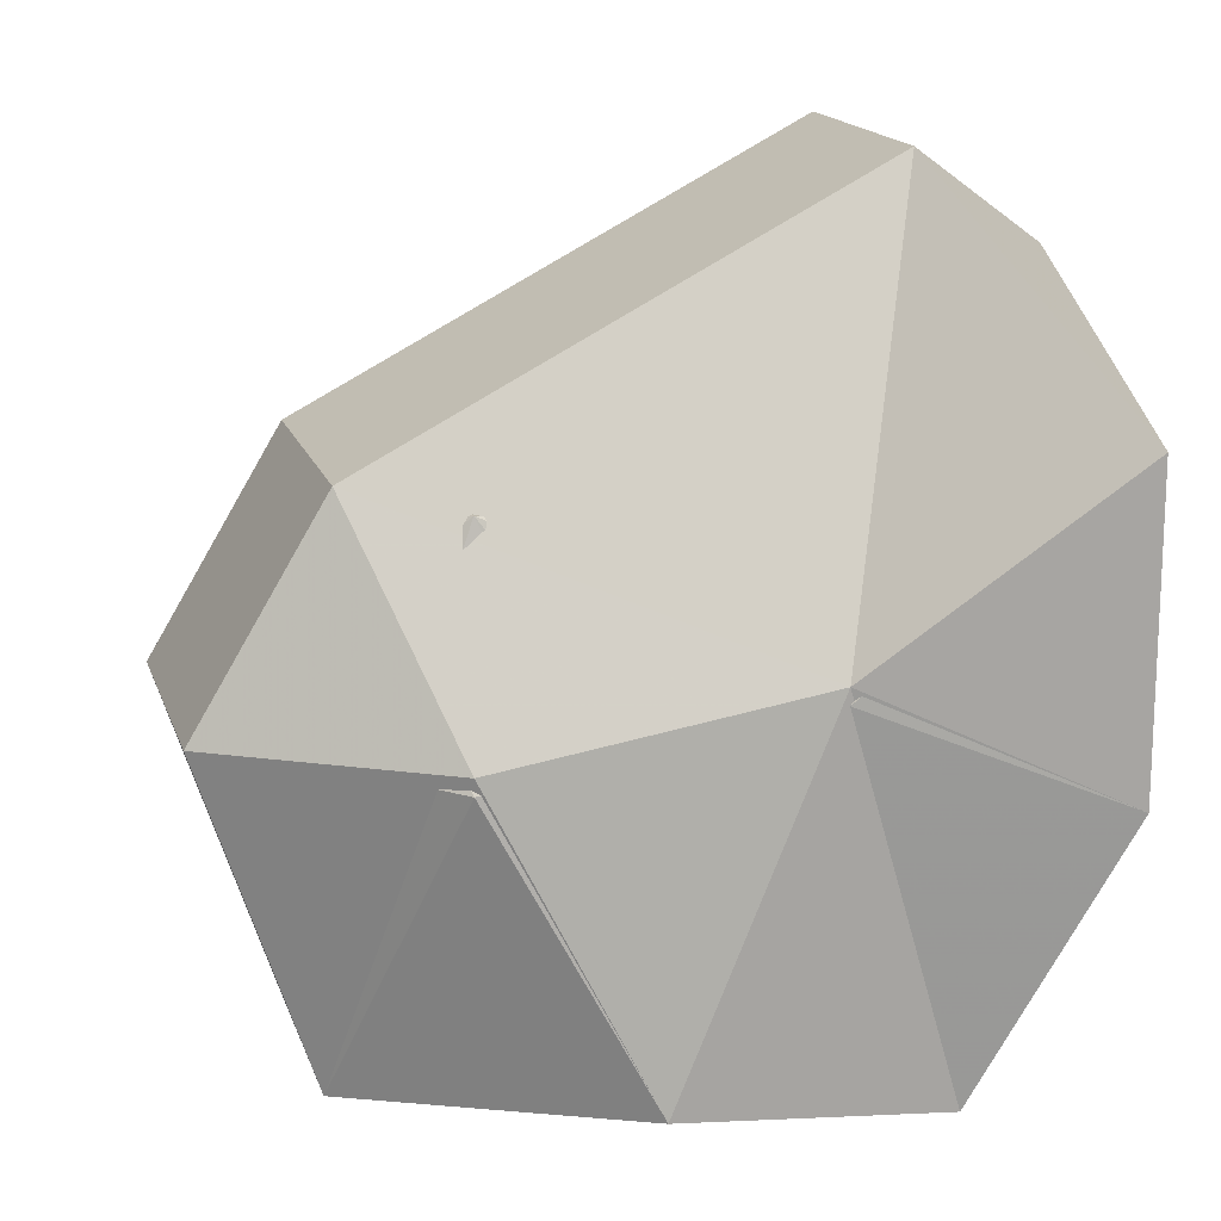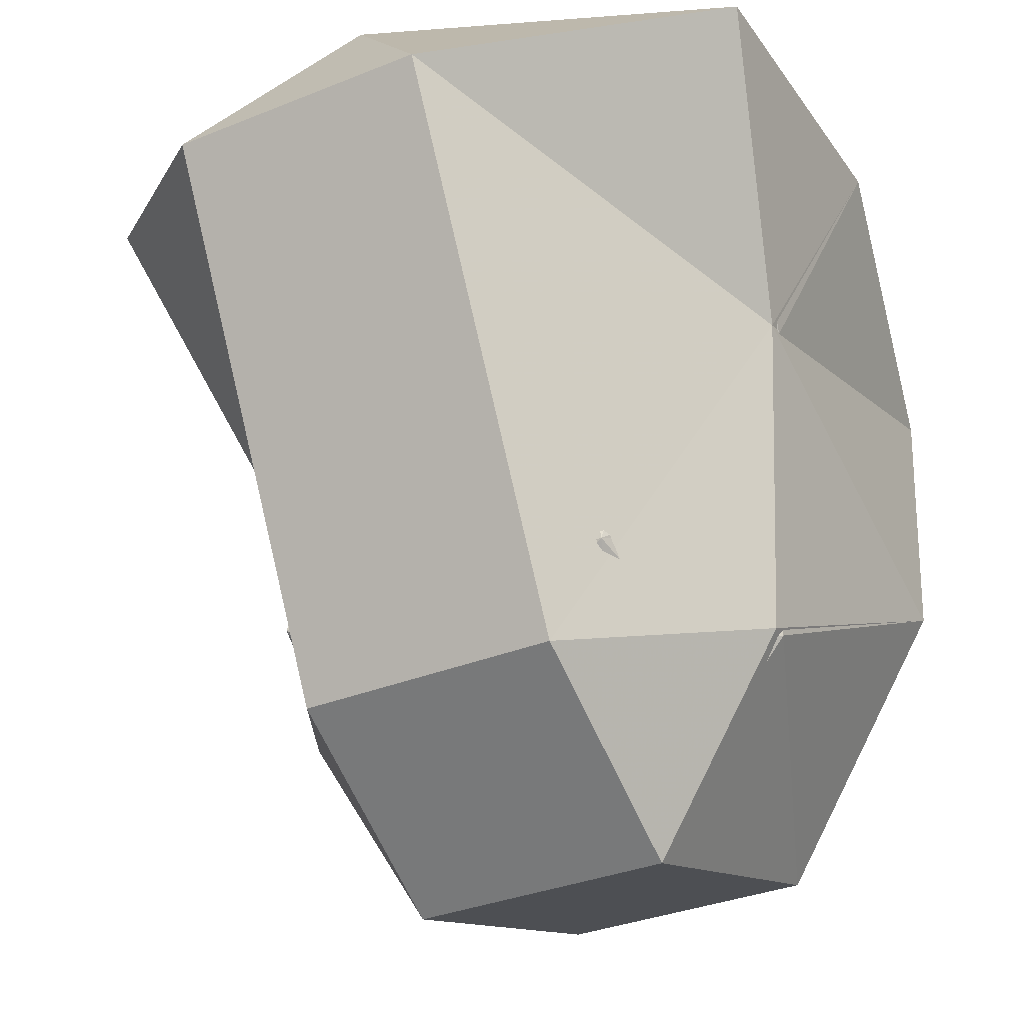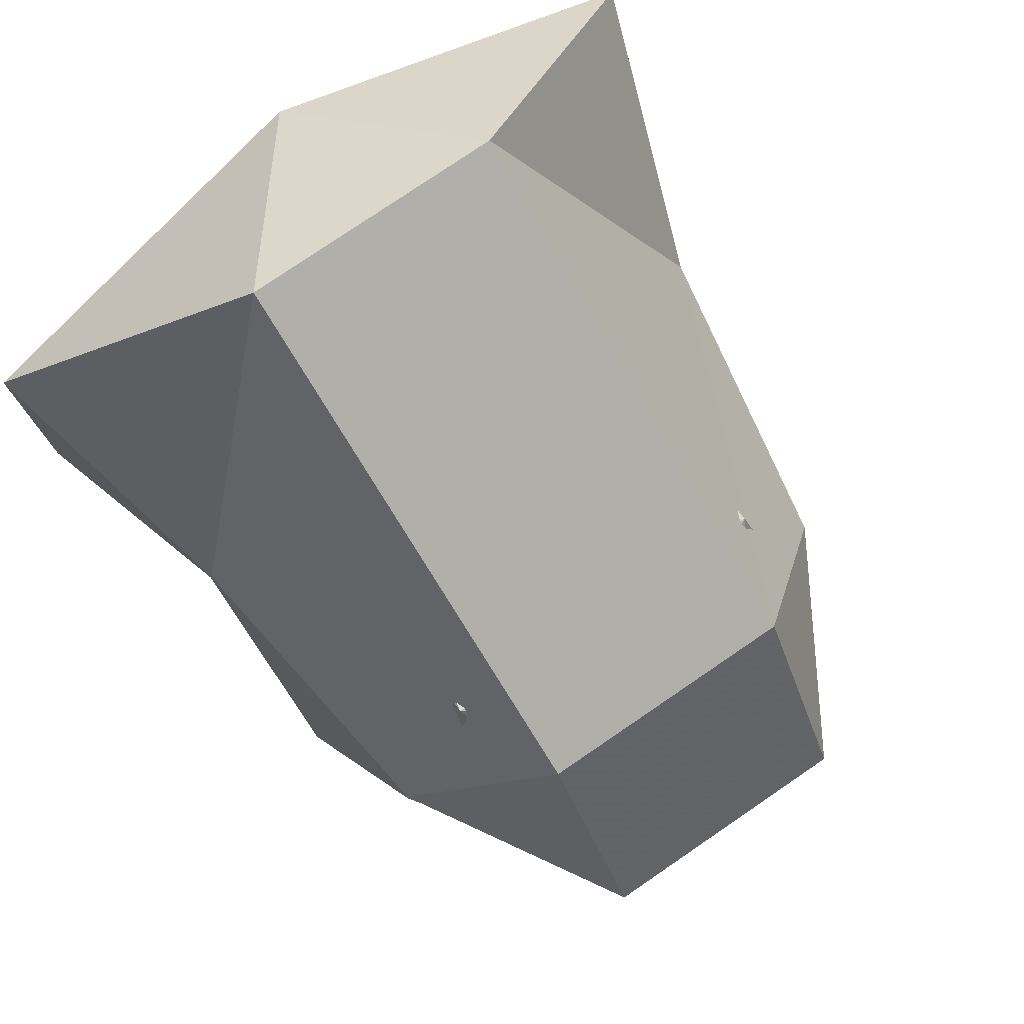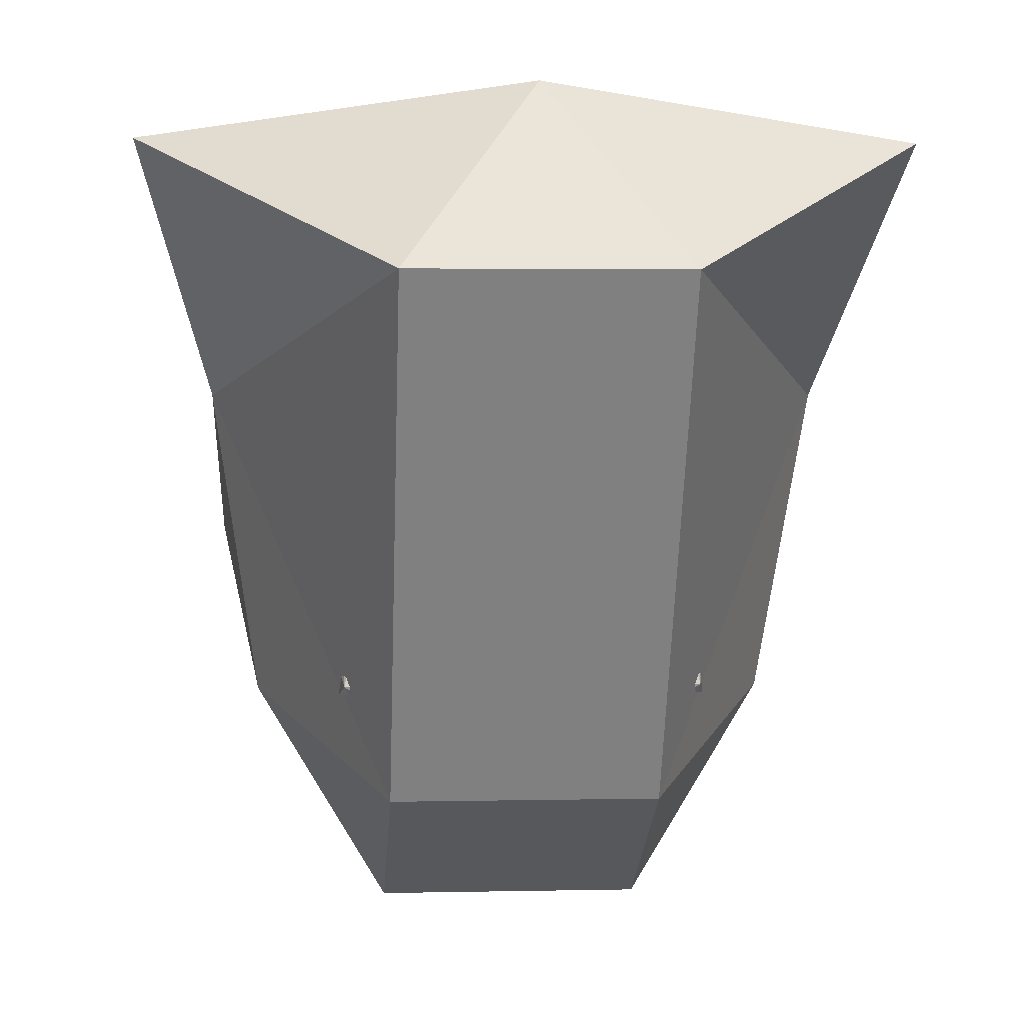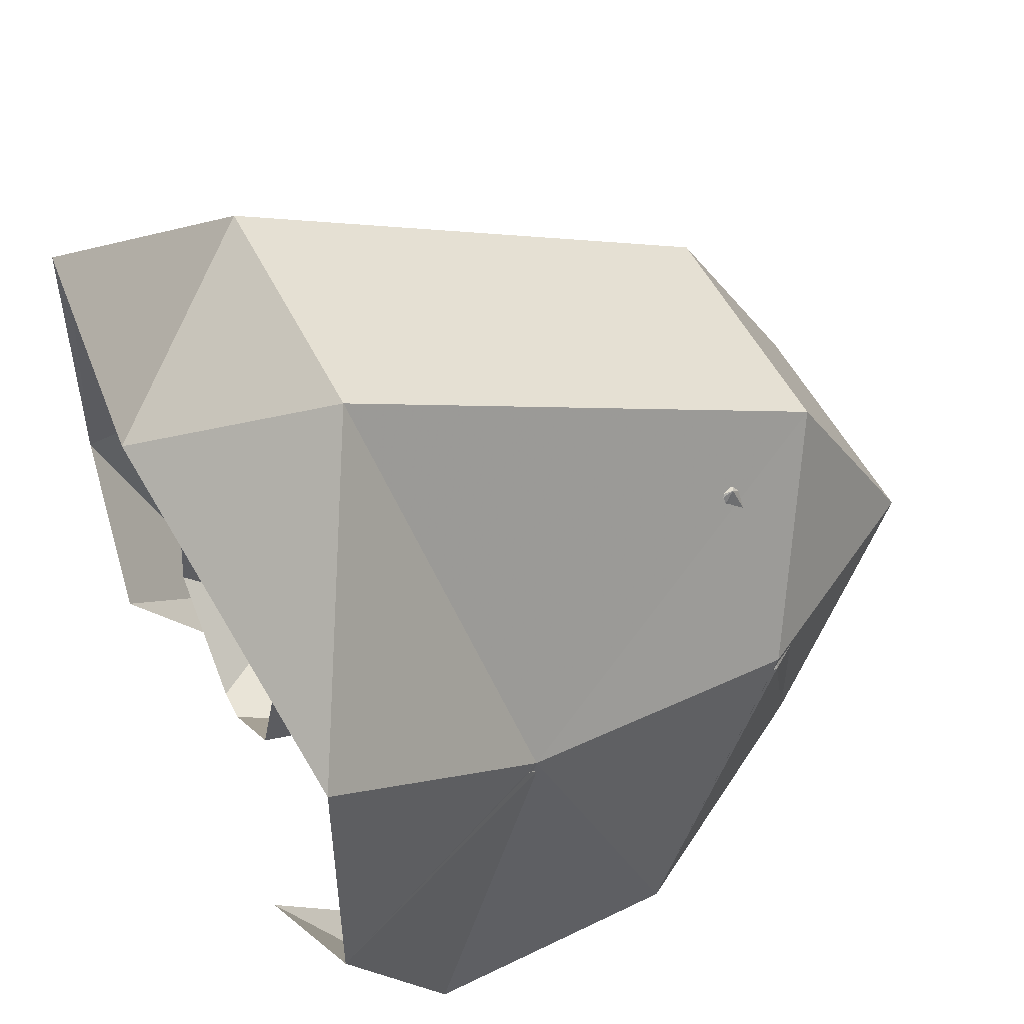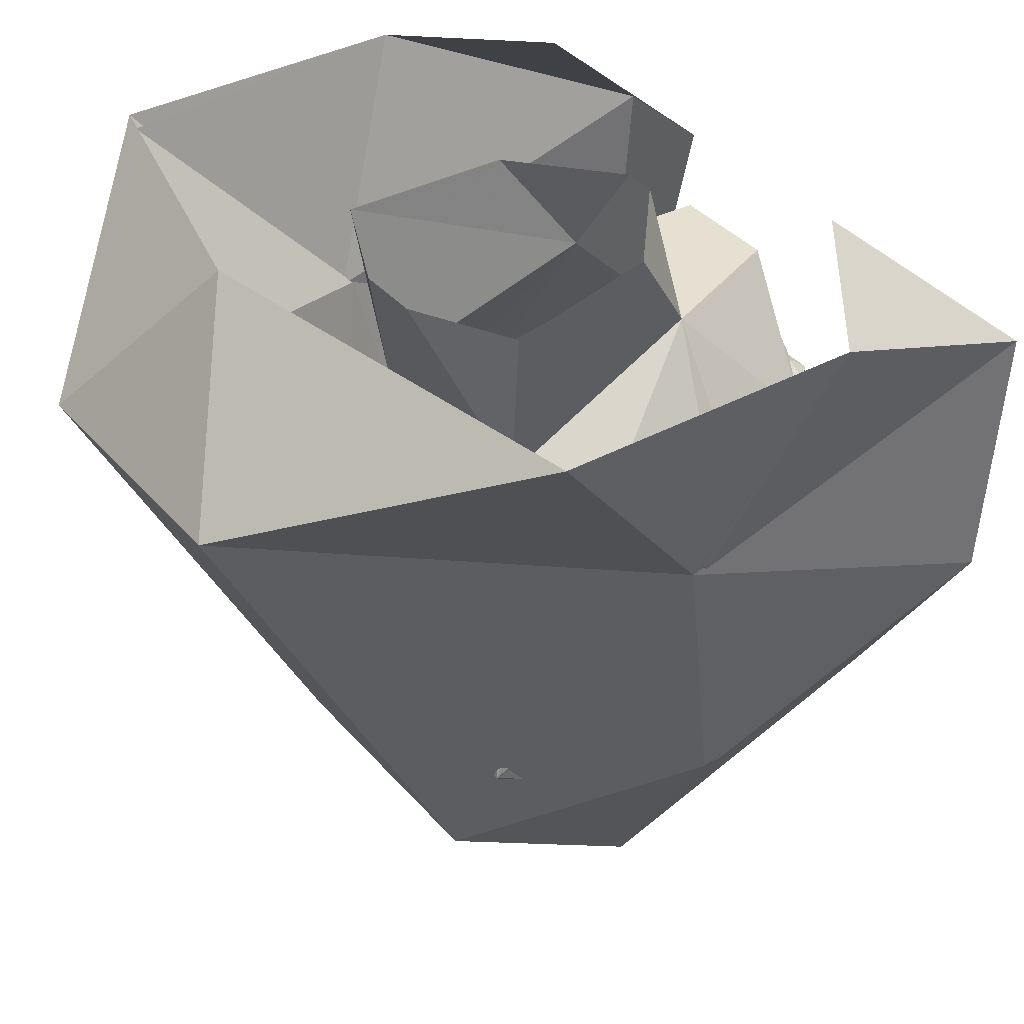
<metadata>
{"format":"obj","ext":"obj","renderer":"f3d","projection":"perspective","resolution":1024,"background":"white","views":[{"elev":16.1,"azim":74.8,"up":"+Z"},{"elev":-32.9,"azim":29.3,"up":"+Y"},{"elev":78.0,"azim":-34.3,"up":"+Z"},{"elev":2.6,"azim":-4.5,"up":"+Y"},{"elev":51.3,"azim":-115.7,"up":"+Z"},{"elev":37.0,"azim":54.8,"up":"+Y"}]}
</metadata>
<code>
v -0.4375 -0.1094 -0.4062
v -0.4375 0.2656 -0.4375
v -0.4375 0.1094 0.1016
v -0.375 -0.3281 0.007812
v -0.1875 -0.4844 -0.4375
v -0.125 -0.2969 -0.5
v -0.3438 -0.1094 -0.4062
v -0.2812 0.2656 -0.4375
v -0.375 -0.3281 0.03125
v -0.4375 0.1094 0.125
v -0.5312 0.4531 -0.03125
v -0.5156 0.4375 0.4062
v -0.1562 0.2656 0.6953
v -0.1719 -0.4453 0.3125
v -0.1719 -0.6172 0.03906
v 0.1875 -0.4844 -0.4375
v 0.09375 -0.2969 -0.5
v 0.1875 -0.6406 0.03125
v -0.1875 -0.6406 0.03125
v -0.1875 -0.4531 0.3438
v -0.1875 0.2656 0.7188
v -0.5312 0.4531 0.4062
v 0.4375 0.1094 0.1016
v 0.5156 0.4375 0.3984
v 0.5312 0.4531 -0.03125
v 0.4375 0.2656 -0.4375
v 0.4375 -0.1094 -0.4062
v 0.375 -0.3281 0.007812
v 0.1719 -0.4453 0.3125
v 0.1641 0.2656 0.6953
v 0 0.4922 0.5703
v -0.3125 0.4844 -0.1875
v 0.375 -0.3281 0.03125
v 0.1875 -0.4531 0.3438
v 0.1875 0.2656 0.7188
v 0 0.5156 0.5625
v 0.3438 -0.1094 -0.4062
v 0.2812 0.2656 -0.4375
v 0.3125 0.4844 -0.1875
v 0.1719 -0.6172 0.03906
v 0.5312 0.4531 0.4062
v 0.4375 0.1094 0.125
v -0.07812 0.1094 -0.3281
v -0.07031 0.1172 -0.3203
v 0 0.125 -0.3203
v -0.02344 0.1016 -0.3438
v -0.02344 0.08594 -0.3438
v -0.0625 0.01562 -0.3438
v -0.2188 0.09375 -0.25
v -0.1016 0.1094 -0.3203
v -0.07031 0.125 -0.3281
v 0 0.1328 -0.3359
v 0.07031 0.125 -0.3281
v 0.07031 0.1172 -0.3203
v 0.07812 0.1094 -0.3281
v 0.02344 0.1016 -0.3438
v 0.02344 0.08594 -0.3438
v 0.03125 0.01562 -0.3438
v -0.03125 0.01562 -0.3438
v -0.05469 0.01562 -0.3672
v -0.07031 -0.01562 -0.3672
v -0.07031 -0.01562 -0.3438
v -0.125 -0.1094 -0.3438
v -0.25 -0.04688 -0.2812
v -0.3125 -0.07812 -0.125
v -0.3125 -0.01562 -0.09375
v -0.125 0.2656 -0.09375
v -0.09375 0.2812 -0.2812
v 0.1016 0.1094 -0.3203
v 0.2188 0.09375 -0.25
v 0.0625 0.01562 -0.3438
v 0.25 -0.2344 -0.3438
v 0.2031 -0.1719 -0.3203
v 0.3125 -0.2031 -0.1875
v 0.2188 -0.4375 -0.3125
v 0.2031 -0.2891 -0.375
v 0.2031 -0.2734 -0.375
v 0.125 -0.2734 -0.4062
v 0.1016 -0.2344 -0.3438
v 0.1641 -0.1797 -0.3438
v 0.1719 -0.1641 -0.3438
v 0.25 -0.04688 -0.2812
v 0.3125 -0.07812 -0.125
v 0.3125 -0.1406 -0.0625
v 0.3125 -0.4219 0
v 0.1406 -0.5625 0.0625
v 0 -0.5312 -0.25
v 0 -0.4062 -0.375
v 0.125 -0.2969 -0.4062
v 0.03906 -0.3203 -0.4062
v 0.05469 -0.2734 -0.4062
v 0 -0.2656 -0.375
v 0.05469 -0.1875 -0.3438
v 0.1094 -0.2031 -0.3594
v 0.09375 -0.1719 -0.375
v -0.3125 -0.2031 -0.1875
v -0.2109 -0.1719 -0.3203
v -0.25 -0.2344 -0.3438
v -0.2188 -0.4375 -0.3125
v -0.3125 -0.4219 0
v -0.3125 -0.1406 -0.0625
v -0.1719 -0.1641 -0.3438
v -0.1641 -0.1797 -0.3438
v -0.1016 -0.2344 -0.3438
v -0.125 -0.2734 -0.4062
v -0.2031 -0.2734 -0.375
v -0.2031 -0.2891 -0.375
v -0.125 -0.2969 -0.4062
v -0.1406 -0.5625 0.0625
v -0.25 -0.2969 0.3125
v -0.3125 -0.1719 0.03125
v -0.3438 -0.1406 -0.0625
v -0.3125 -0.07812 -0.0625
v -0.3438 -0.1094 0.0625
v -0.3125 0.01562 -0.03125
v -0.25 0.1094 0.125
v -0.1562 0.1484 0.2188
v -0.2031 0.3984 0.2422
v -0.1641 0.4219 0.01562
v -0.02344 0.4219 -0.1094
v 0.125 0.2656 -0.09375
v 0.0625 0.2812 -0.2812
v 0.3125 -0.01562 -0.09375
v 0.3125 -0.07812 -0.0625
v 0.3438 -0.1406 -0.0625
v 0.3125 -0.1719 0.03125
v 0.25 -0.2969 0.3125
v 0 -0.4531 0.25
v 0.25 0.1094 0.125
v 0.1562 0.1484 0.2188
v 0.3125 -0.1094 0.0625
v 0.3125 0.01562 -0.03125
v -0.3125 -0.1094 0.0625
v -0.3438 -0.1719 0.03125
v -0.04688 0.3906 0.3125
v 0.3438 -0.1094 0.0625
v 0.3438 -0.1719 0.03125
v 0.03125 -0.2969 -0.4062
v -0.03125 -0.2969 -0.4062
v -0.05469 -0.2734 -0.4062
v -0.05469 -0.1875 -0.3438
v -0.03125 -0.1719 -0.3438
v 0 -0.1562 -0.3828
v 0.03125 -0.1719 -0.3438
v 0.04688 -0.1719 -0.3438
v -0.03906 -0.3203 -0.4062
v 0.2031 0.3984 0.2422
v 0.1719 0.4219 0.01562
v 0.02344 0.4219 -0.1094
v 0.04688 0.3906 0.3125
v -0.1094 -0.2031 -0.3594
v -0.09375 -0.1719 -0.375
v -0.1172 -0.1484 -0.3594
v -0.04688 -0.1719 -0.3438
v -0.04688 -0.03906 -0.3438
v -0.04688 -0.03906 -0.3672
v 0 -0.08594 -0.4062
v 0.04688 -0.03906 -0.3672
v 0.04688 -0.03906 -0.3438
v 0.125 -0.1094 -0.3438
v 0.1172 -0.1484 -0.3594
v 0.007812 0.01562 -0.3828
v -0.007812 0.01562 -0.3828
v 0.007812 0.01562 -0.4062
v -0.007812 0.01562 -0.4062
v 0.02344 0 -0.4297
v -0.02344 0 -0.4297
v -0.0625 0.01562 -0.3906
v -0.07031 -0.01562 -0.3906
v -0.007812 -0.03906 -0.4297
v 0.0625 0.01562 -0.3672
v 0.07031 -0.01562 -0.3438
v 0.07031 -0.01562 -0.3672
v 0.0625 0.01562 -0.3906
v 0.07031 -0.01562 -0.3906
v 0.007812 -0.03906 -0.4297
v -0.1016 -0.1953 -0.3594
v -0.1172 -0.1953 -0.3594
v -0.1328 -0.1797 -0.3594
v -0.1328 -0.1641 -0.3594
v -0.1016 -0.1484 -0.3594
v -0.08594 -0.1641 -0.3594
v -0.08594 -0.1797 -0.3594
v 0.08594 -0.1797 -0.3594
v 0.08594 -0.1641 -0.3594
v 0.1016 -0.1484 -0.3594
v 0.1328 -0.1641 -0.3594
v 0.1328 -0.1797 -0.3594
v 0.1172 -0.1953 -0.3594
v 0.1016 -0.1953 -0.3594
v 0.09375 -0.1797 -0.3594
v 0.09375 -0.1641 -0.3594
v 0.1016 -0.1562 -0.3594
v 0.1172 -0.1562 -0.3594
v 0.125 -0.1641 -0.3594
v 0.125 -0.1797 -0.3594
v 0.1172 -0.1875 -0.3594
v 0.1016 -0.1875 -0.3594
v -0.1016 -0.1875 -0.3594
v -0.1172 -0.1875 -0.3594
v -0.125 -0.1797 -0.3594
v -0.125 -0.1641 -0.3594
v -0.1172 -0.1562 -0.3594
v -0.1016 -0.1562 -0.3594
v -0.09375 -0.1641 -0.3594
v -0.09375 -0.1797 -0.3594
f 1 2 3
f 1 3 4
f 1 4 5
f 1 5 6
f 1 6 7
f 1 7 8
f 1 8 2
f 1 2 7
f 1 7 6
f 1 6 5
f 1 5 9
f 1 9 10
f 1 10 2
f 2 10 11
f 2 11 3
f 3 11 12
f 3 12 13
f 3 13 14
f 3 14 4
f 4 14 15
f 4 15 5
f 5 15 16
f 5 16 17
f 5 17 6
f 5 6 16
f 5 16 18
f 5 18 19
f 5 19 9
f 9 19 20
f 9 20 10
f 10 20 21
f 10 21 22
f 10 22 11
f 23 24 25
f 23 25 26
f 23 26 27
f 23 27 28
f 23 28 29
f 23 29 30
f 23 30 24
f 24 30 31
f 31 30 13
f 31 13 12
f 11 2 32
f 11 32 2
f 2 32 8
f 2 8 32
f 16 27 17
f 16 17 27
f 16 27 33
f 16 33 18
f 18 33 34
f 18 34 19
f 19 34 20
f 20 34 35
f 20 35 21
f 21 35 36
f 21 36 22
f 27 37 17
f 27 17 37
f 27 37 38
f 27 38 26
f 27 26 37
f 37 26 38
f 38 26 39
f 38 39 26
f 26 39 25
f 26 25 39
f 15 40 16
f 16 40 28
f 16 28 27
f 40 15 14
f 40 14 29
f 40 29 28
f 13 30 29
f 13 29 14
f 25 41 42
f 25 42 26
f 26 42 27
f 27 42 33
f 33 42 34
f 34 42 35
f 35 42 41
f 35 41 36
f 6 17 16
f 7 2 8
f 43 44 45
f 43 45 46
f 43 46 47
f 43 47 48
f 43 48 49
f 43 49 50
f 43 50 44
f 44 50 51
f 44 51 45
f 45 51 52
f 45 52 53
f 45 53 54
f 45 54 55
f 45 55 56
f 45 56 46
f 46 56 57
f 46 57 47
f 47 57 58
f 47 58 59
f 47 59 48
f 48 59 60
f 48 60 61
f 48 61 62
f 48 62 63
f 48 63 64
f 48 64 49
f 49 64 65
f 49 65 66
f 49 66 67
f 49 67 68
f 49 68 51
f 49 51 50
f 69 55 54
f 69 54 53
f 69 53 70
f 69 70 55
f 55 70 71
f 55 71 57
f 55 57 56
f 72 73 74
f 72 74 75
f 72 75 76
f 72 76 77
f 72 77 78
f 72 78 79
f 72 79 80
f 72 80 73
f 73 80 81
f 73 81 82
f 73 82 74
f 74 82 83
f 74 83 84
f 74 84 85
f 74 85 75
f 75 85 86
f 75 86 87
f 75 87 88
f 75 88 89
f 75 89 76
f 76 89 77
f 77 89 78
f 78 89 90
f 78 90 91
f 78 91 79
f 79 91 92
f 79 92 93
f 79 93 94
f 79 94 80
f 80 94 95
f 80 95 81
f 96 97 98
f 96 98 99
f 96 99 100
f 96 100 101
f 96 101 65
f 96 65 64
f 96 64 97
f 97 64 102
f 97 102 103
f 97 103 98
f 98 103 104
f 98 104 105
f 98 105 106
f 98 106 107
f 98 107 99
f 99 107 108
f 99 108 88
f 99 88 87
f 99 87 109
f 99 109 100
f 100 109 110
f 100 110 111
f 100 111 101
f 101 111 112
f 101 112 113
f 101 113 113
f 101 113 65
f 65 113 66
f 66 113 114
f 66 114 115
f 66 115 67
f 67 115 116
f 67 116 117
f 67 117 118
f 67 118 119
f 67 119 120
f 67 120 121
f 67 121 68
f 68 121 122
f 68 122 52
f 68 52 51
f 82 70 83
f 83 70 123
f 83 123 124
f 83 124 84
f 84 124 124
f 84 124 125
f 84 125 126
f 84 126 85
f 85 126 127
f 85 127 86
f 86 127 128
f 86 128 109
f 86 109 87
f 129 121 130
f 129 130 127
f 129 127 131
f 129 131 132
f 129 132 121
f 121 132 123
f 121 123 70
f 121 70 122
f 122 70 53
f 122 53 52
f 133 116 115
f 133 115 114
f 133 114 134
f 133 134 111
f 133 111 110
f 133 110 116
f 116 110 117
f 117 110 127
f 117 127 130
f 117 130 135
f 117 135 118
f 125 136 137
f 125 137 126
f 126 137 131
f 126 131 127
f 136 125 124
f 136 124 123
f 136 123 132
f 136 132 131
f 136 131 137
f 123 124 124
f 134 114 112
f 134 112 111
f 113 112 114
f 113 113 66
f 128 127 110
f 128 110 109
f 90 138 91
f 91 138 92
f 92 138 88
f 92 88 139
f 92 139 140
f 92 140 104
f 92 104 141
f 92 141 142
f 92 142 143
f 92 143 144
f 92 144 93
f 93 144 145
f 93 145 95
f 93 95 94
f 108 105 140
f 108 140 139
f 108 139 146
f 108 146 88
f 88 146 139
f 107 106 105
f 107 105 108
f 138 90 88
f 88 90 89
f 147 130 121
f 147 121 148
f 148 121 149
f 149 121 120
f 130 150 135
f 150 130 147
f 151 103 152
f 151 152 141
f 151 141 104
f 151 104 103
f 141 154 142
f 142 154 63
f 142 63 155
f 142 155 156
f 142 156 157
f 142 157 143
f 143 157 144
f 144 157 158
f 144 158 159
f 144 159 160
f 144 160 145
f 145 160 161
f 154 141 152
f 103 102 152
f 59 58 162
f 59 162 163
f 163 162 164
f 163 164 165
f 165 164 166
f 165 166 167
f 165 167 168
f 165 168 60
f 60 168 61
f 61 168 169
f 61 169 170
f 61 170 156
f 61 156 62
f 62 156 155
f 62 155 63
f 58 71 171
f 171 71 172
f 171 172 173
f 171 173 174
f 171 174 164
f 164 174 166
f 166 174 175
f 166 175 176
f 166 176 167
f 167 176 170
f 167 170 169
f 167 169 168
f 161 160 81
f 81 160 82
f 82 160 71
f 82 71 70
f 172 71 160
f 172 160 159
f 172 159 173
f 173 159 158
f 173 158 175
f 173 175 174
f 102 63 153
f 63 154 153
f 63 102 64
f 158 176 175
f 176 158 157
f 176 157 170
f 170 157 156
f 140 105 104
f 71 58 57
f 177 178 179
f 177 179 180
f 177 180 153
f 177 153 181
f 177 181 182
f 177 182 183
f 184 185 186
f 184 186 161
f 184 161 187
f 184 187 188
f 184 188 189
f 184 189 190
f 151 103 153
f 151 153 154
f 151 154 141
f 145 161 93
f 93 161 94
f 94 161 81
f 94 81 80
f 102 153 103
f 191 192 193
f 191 193 194
f 191 194 195
f 191 195 196
f 191 196 197
f 191 197 198
f 199 200 201
f 199 201 202
f 199 202 203
f 199 203 204
f 199 204 205
f 199 205 206

</code>
